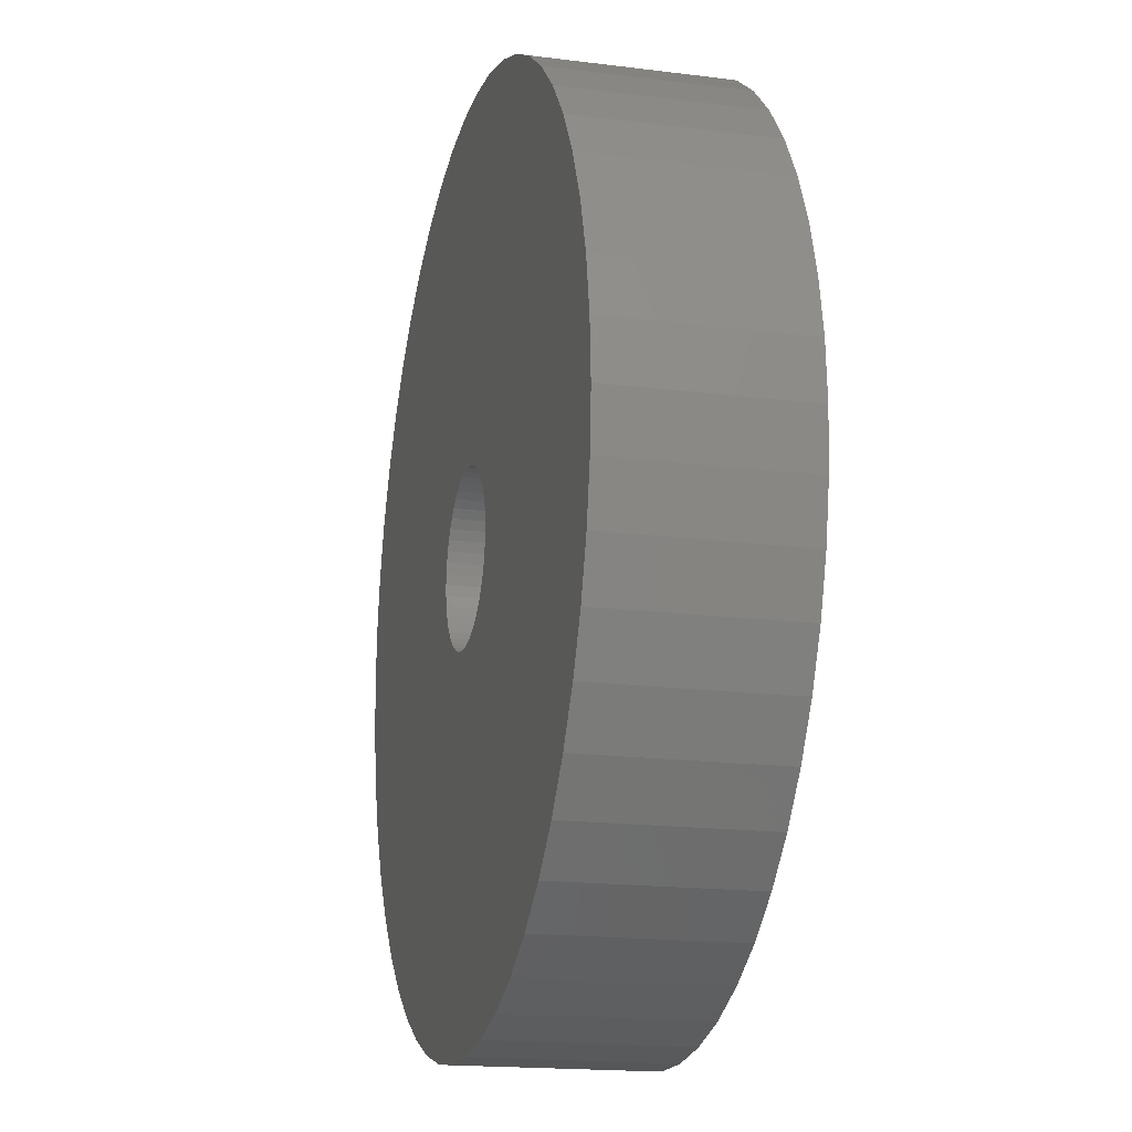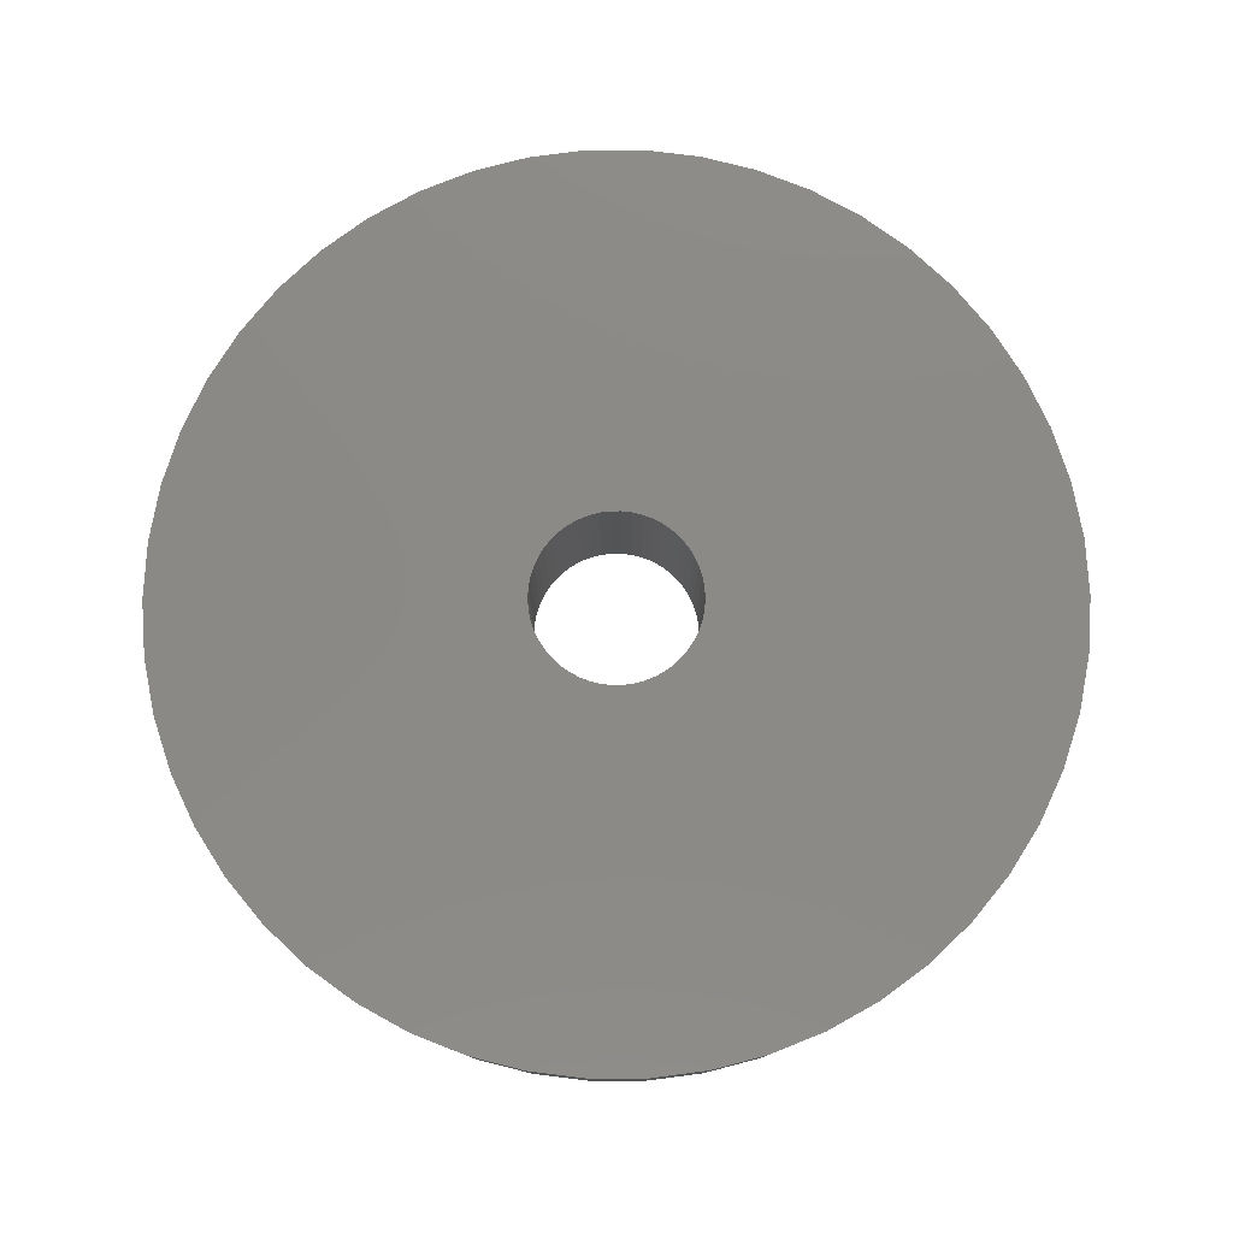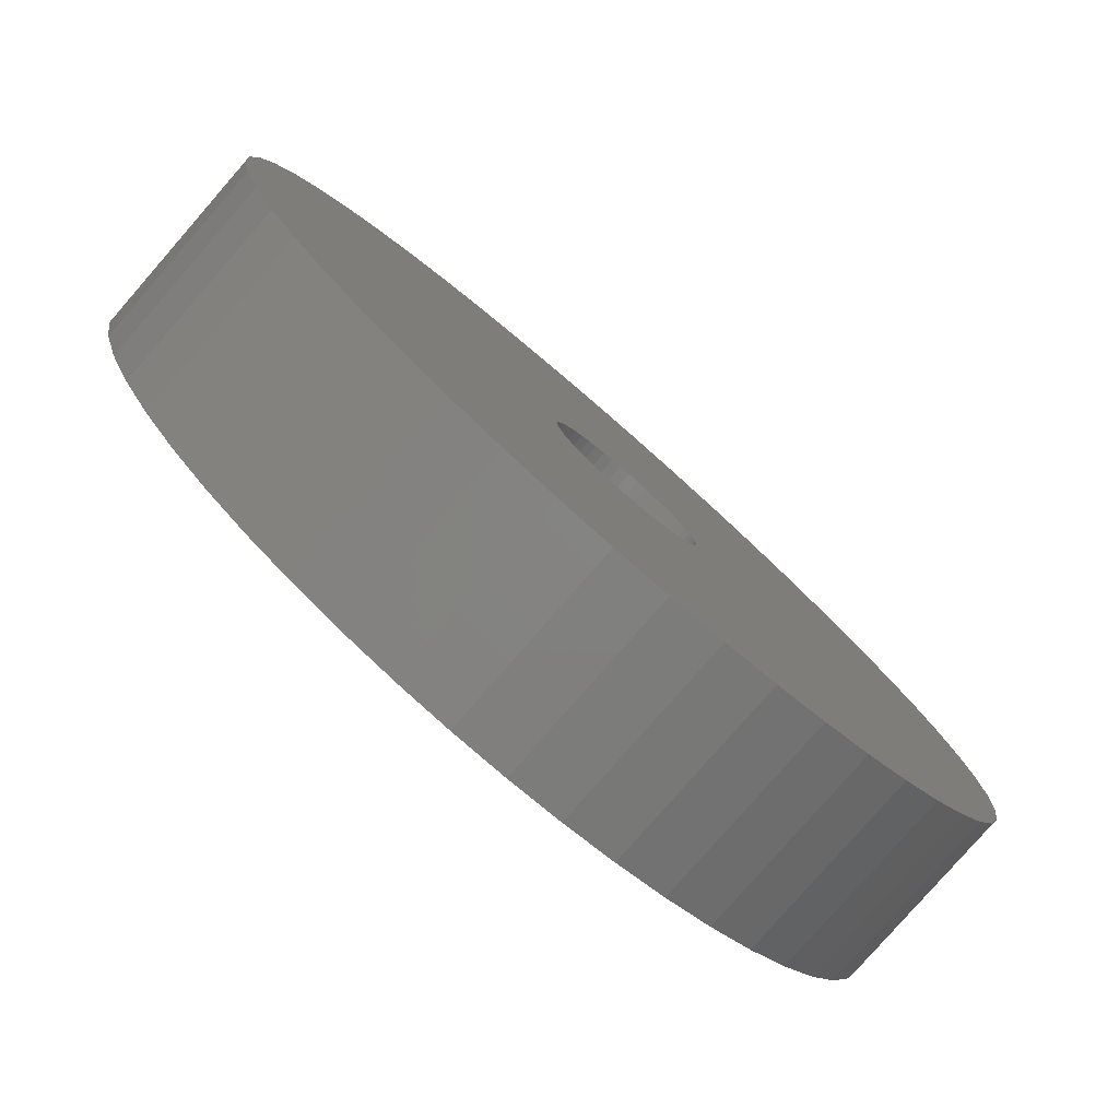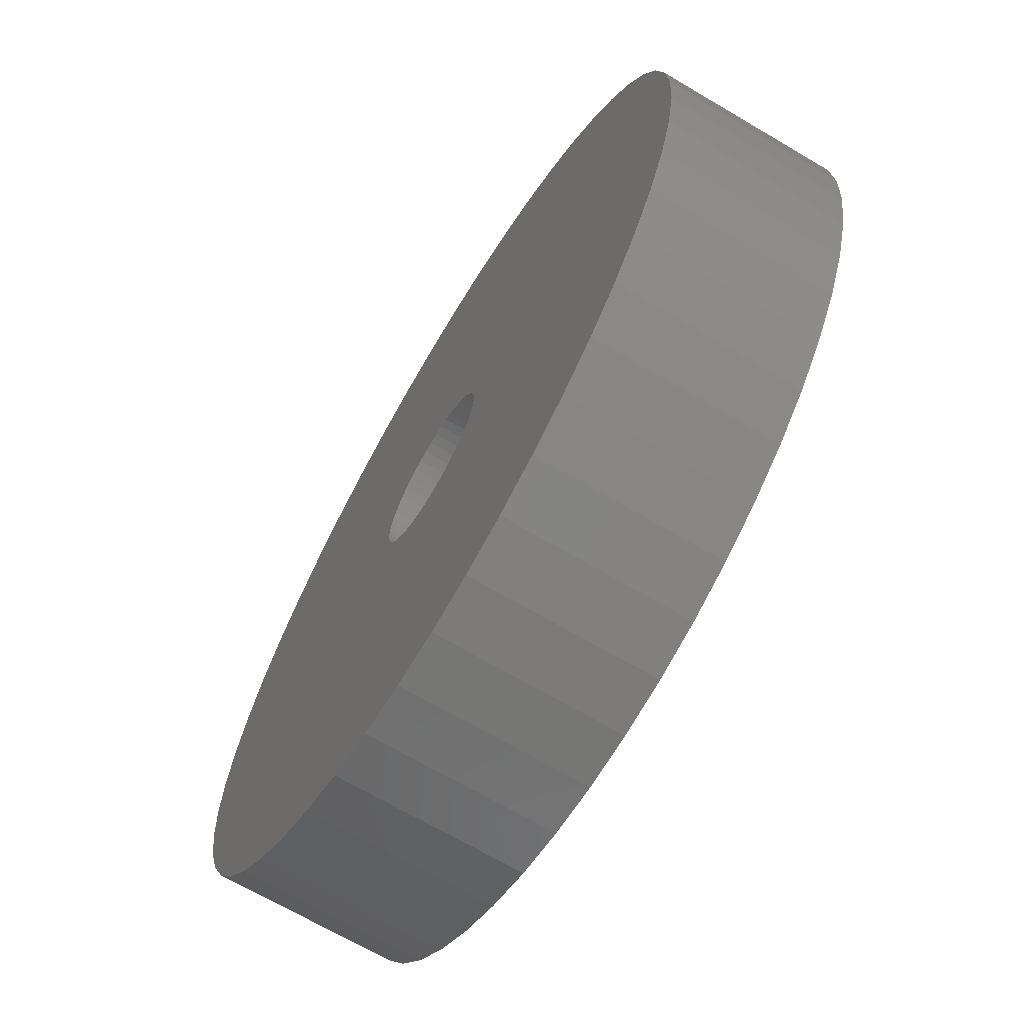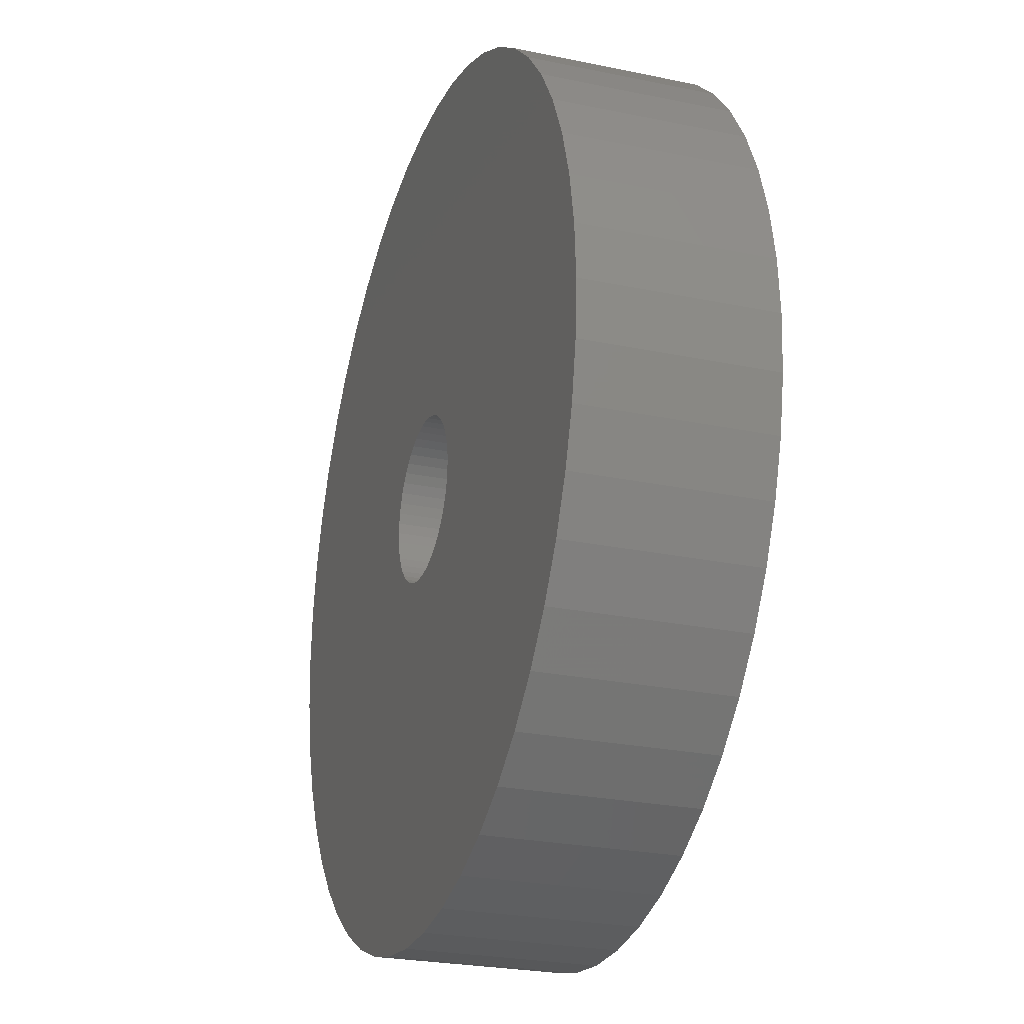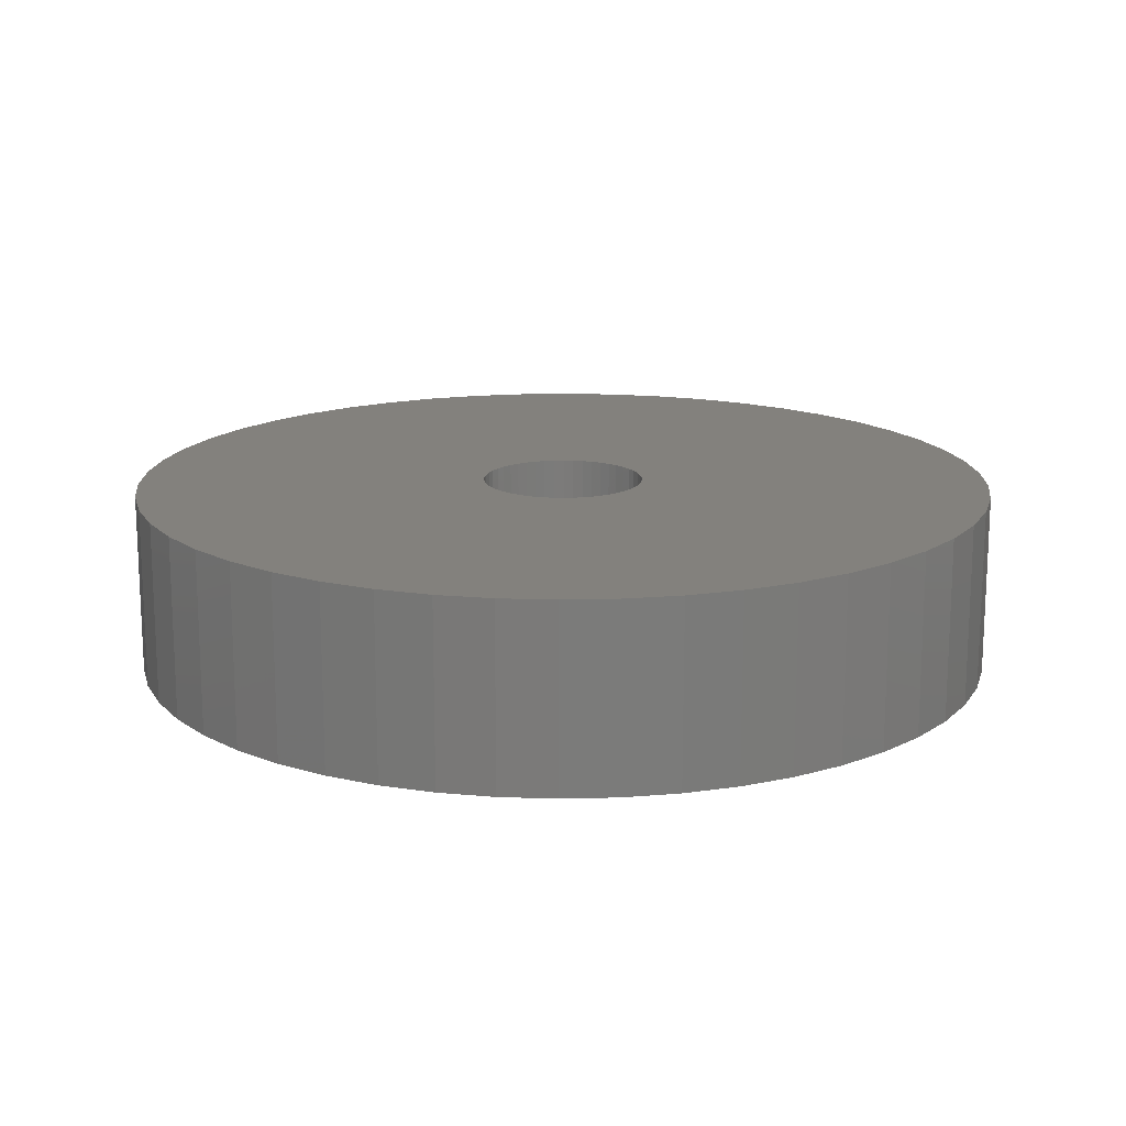
<metadata>
{"format":"stl","ext":"stl","renderer":"f3d","projection":"perspective","resolution":1024,"background":"white","views":[{"elev":-17.4,"azim":75.9,"up":"+Y"},{"elev":78.9,"azim":100.6,"up":"+Z"},{"elev":-79.9,"azim":138.9,"up":"+Y"},{"elev":-68.3,"azim":59.4,"up":"+Y"},{"elev":-25.5,"azim":71.5,"up":"+Y"},{"elev":15.8,"azim":-111.1,"up":"+Z"}]}
</metadata>
<code>
# stl→obj: 200 verts, 400 faces
v 12 0 2.5
v 11.91 1.504 -2.5
v 11.91 1.504 2.5
v 12 0 -2.5
v -12 0 -2.5
v -11.91 1.504 2.5
v -11.91 1.504 -2.5
v -12 0 2.5
v 0.7535 11.98 -2.5
v -0.7535 11.98 2.5
v 0.7535 11.98 2.5
v -0.7535 11.98 -2.5
v -0.7535 -11.98 -2.5
v 0.7535 -11.98 2.5
v -0.7535 -11.98 2.5
v 0.7535 -11.98 -2.5
v 8.748 8.215 -2.5
v 7.649 9.246 2.5
v 8.748 8.215 2.5
v 7.649 9.246 -2.5
v -7.649 9.246 -2.5
v -8.748 8.215 2.5
v -7.649 9.246 2.5
v -8.748 8.215 -2.5
v -3.708 11.41 -2.5
v -5.109 10.86 2.5
v -3.708 11.41 2.5
v -5.109 10.86 -2.5
v 9.708 -7.053 2.5
v 10.52 -5.781 -2.5
v 10.52 -5.781 2.5
v 9.708 -7.053 -2.5
v 11.16 4.417 2.5
v 10.52 5.781 -2.5
v 10.52 5.781 2.5
v 11.16 4.417 -2.5
v 11.62 2.984 -2.5
v 11.62 2.984 2.5
v 9.708 7.053 -2.5
v 9.708 7.053 2.5
v 5.109 10.86 -2.5
v 3.708 11.41 2.5
v 5.109 10.86 2.5
v 3.708 11.41 -2.5
v 2.249 11.79 2.5
v 2.249 11.79 -2.5
v 6.43 10.13 -2.5
v 6.43 10.13 2.5
v -10.52 5.781 -2.5
v -9.708 7.053 2.5
v -9.708 7.053 -2.5
v -10.52 5.781 2.5
v -11.62 2.984 -2.5
v -11.16 4.417 2.5
v -11.16 4.417 -2.5
v -11.62 2.984 2.5
v -6.43 10.13 -2.5
v -6.43 10.13 2.5
v -2.249 11.79 2.5
v -2.249 11.79 -2.5
v 2.249 -11.79 2.5
v 2.249 -11.79 -2.5
v 2.25 0 2.5
v 2.232 0.282 2.5
v 11.91 -1.504 2.5
v 2.179 0.5596 2.5
v 2.232 -0.282 2.5
v 2.092 0.8283 2.5
v 11.62 -2.984 2.5
v 1.972 1.084 2.5
v 2.179 -0.5596 2.5
v 1.82 1.323 2.5
v 11.16 -4.417 2.5
v 1.64 1.54 2.5
v 2.092 -0.8283 2.5
v 1.434 1.734 2.5
v 1.206 1.9 2.5
v 1.972 -1.084 2.5
v 0.958 2.036 2.5
v 1.82 -1.323 2.5
v 0.6953 2.14 2.5
v 0.4216 2.21 2.5
v 0.1413 2.246 2.5
v -0.1413 2.246 2.5
v -0.4216 2.21 2.5
v -0.6953 2.14 2.5
v -0.958 2.036 2.5
v -1.206 1.9 2.5
v -1.434 1.734 2.5
v -1.64 1.54 2.5
v -1.82 1.323 2.5
v 8.748 -8.215 2.5
v 1.64 -1.54 2.5
v 7.649 -9.246 2.5
v 1.434 -1.734 2.5
v 6.43 -10.13 2.5
v 1.206 -1.9 2.5
v 5.109 -10.86 2.5
v 0.958 -2.036 2.5
v 3.708 -11.41 2.5
v 0.6953 -2.14 2.5
v 0.4216 -2.21 2.5
v 0.1413 -2.246 2.5
v -0.1413 -2.246 2.5
v -0.4216 -2.21 2.5
v -2.249 -11.79 2.5
v -0.6953 -2.14 2.5
v -3.708 -11.41 2.5
v -0.958 -2.036 2.5
v -5.109 -10.86 2.5
v -1.206 -1.9 2.5
v -6.43 -10.13 2.5
v -1.434 -1.734 2.5
v -7.649 -9.246 2.5
v -1.64 -1.54 2.5
v -8.748 -8.215 2.5
v -1.82 -1.323 2.5
v -9.708 -7.053 2.5
v -1.972 -1.084 2.5
v -10.52 -5.781 2.5
v -2.092 -0.8283 2.5
v -11.16 -4.417 2.5
v -2.179 -0.5596 2.5
v -11.62 -2.984 2.5
v -2.232 -0.282 2.5
v -11.91 -1.504 2.5
v -2.25 0 2.5
v -1.972 1.084 2.5
v -2.092 0.8283 2.5
v -2.179 0.5596 2.5
v -2.232 0.282 2.5
v 8.748 -8.215 -2.5
v 11.16 -4.417 -2.5
v 11.91 -1.504 -2.5
v 11.62 -2.984 -2.5
v 2.25 0 -2.5
v 2.232 -0.282 -2.5
v 2.179 -0.5596 -2.5
v 2.232 0.282 -2.5
v 2.092 -0.8283 -2.5
v 1.972 -1.084 -2.5
v 2.179 0.5596 -2.5
v 1.82 -1.323 -2.5
v 1.64 -1.54 -2.5
v 7.649 -9.246 -2.5
v 2.092 0.8283 -2.5
v 1.434 -1.734 -2.5
v 6.43 -10.13 -2.5
v 1.206 -1.9 -2.5
v 5.109 -10.86 -2.5
v 1.972 1.084 -2.5
v 0.958 -2.036 -2.5
v 3.708 -11.41 -2.5
v 1.82 1.323 -2.5
v 0.6953 -2.14 -2.5
v 0.4216 -2.21 -2.5
v 0.1413 -2.246 -2.5
v -0.1413 -2.246 -2.5
v -0.4216 -2.21 -2.5
v -2.249 -11.79 -2.5
v -0.6953 -2.14 -2.5
v -3.708 -11.41 -2.5
v -0.958 -2.036 -2.5
v -5.109 -10.86 -2.5
v -1.206 -1.9 -2.5
v -6.43 -10.13 -2.5
v -1.434 -1.734 -2.5
v -7.649 -9.246 -2.5
v -1.64 -1.54 -2.5
v -8.748 -8.215 -2.5
v -1.82 -1.323 -2.5
v -9.708 -7.053 -2.5
v 1.64 1.54 -2.5
v 1.434 1.734 -2.5
v 1.206 1.9 -2.5
v 0.958 2.036 -2.5
v 0.6953 2.14 -2.5
v 0.4216 2.21 -2.5
v 0.1413 2.246 -2.5
v -0.1413 2.246 -2.5
v -0.4216 2.21 -2.5
v -0.6953 2.14 -2.5
v -0.958 2.036 -2.5
v -1.206 1.9 -2.5
v -1.434 1.734 -2.5
v -1.64 1.54 -2.5
v -1.82 1.323 -2.5
v -1.972 1.084 -2.5
v -2.092 0.8283 -2.5
v -2.179 0.5596 -2.5
v -2.232 0.282 -2.5
v -2.25 0 -2.5
v -1.972 -1.084 -2.5
v -10.52 -5.781 -2.5
v -2.092 -0.8283 -2.5
v -11.16 -4.417 -2.5
v -2.179 -0.5596 -2.5
v -11.62 -2.984 -2.5
v -2.232 -0.282 -2.5
v -11.91 -1.504 -2.5
f 1 2 3
f 2 1 4
f 5 6 7
f 6 5 8
f 9 10 11
f 10 9 12
f 13 14 15
f 14 13 16
f 17 18 19
f 18 17 20
f 21 22 23
f 22 21 24
f 25 26 27
f 26 25 28
f 29 30 31
f 30 29 32
f 33 34 35
f 34 33 36
f 3 37 38
f 37 3 2
f 35 39 40
f 39 35 34
f 41 42 43
f 42 41 44
f 44 45 42
f 45 44 46
f 47 43 48
f 43 47 41
f 49 50 51
f 50 49 52
f 51 22 24
f 22 51 50
f 53 54 55
f 54 53 56
f 57 23 58
f 23 57 21
f 12 59 10
f 59 12 60
f 16 61 14
f 61 16 62
f 38 36 33
f 36 38 37
f 40 17 19
f 17 40 39
f 46 11 45
f 11 46 9
f 20 48 18
f 48 20 47
f 55 52 49
f 52 55 54
f 7 56 53
f 56 7 6
f 63 1 3
f 64 3 38
f 1 63 65
f 66 38 33
f 67 65 63
f 68 33 35
f 65 67 69
f 70 35 40
f 71 69 67
f 72 40 19
f 69 71 73
f 74 19 18
f 75 73 71
f 76 18 48
f 73 75 31
f 77 48 43
f 78 31 75
f 79 43 42
f 31 78 29
f 80 29 78
f 81 42 45
f 3 64 63
f 38 66 64
f 33 68 66
f 35 70 68
f 40 72 70
f 19 74 72
f 18 76 74
f 48 77 76
f 43 79 77
f 82 45 11
f 42 81 79
f 45 82 81
f 11 83 82
f 11 84 83
f 10 84 11
f 84 10 85
f 59 85 10
f 85 59 86
f 27 86 59
f 86 27 87
f 26 87 27
f 87 26 88
f 58 88 26
f 88 58 89
f 23 89 58
f 89 23 90
f 22 90 23
f 90 22 91
f 50 91 22
f 29 80 92
f 93 92 80
f 92 93 94
f 95 94 93
f 94 95 96
f 97 96 95
f 96 97 98
f 99 98 97
f 98 99 100
f 101 100 99
f 100 101 61
f 102 61 101
f 61 102 14
f 103 14 102
f 104 14 103
f 15 104 105
f 106 105 107
f 104 15 14
f 108 107 109
f 110 109 111
f 112 111 113
f 114 113 115
f 116 115 117
f 118 117 119
f 120 119 121
f 122 121 123
f 124 123 125
f 105 106 15
f 126 125 127
f 91 50 128
f 107 108 106
f 52 128 50
f 109 110 108
f 128 52 129
f 111 112 110
f 54 129 52
f 113 114 112
f 129 54 130
f 115 116 114
f 56 130 54
f 117 118 116
f 130 56 131
f 119 120 118
f 6 131 56
f 121 122 120
f 131 6 127
f 123 124 122
f 8 127 6
f 125 126 124
f 127 8 126
f 92 32 29
f 32 92 132
f 31 133 73
f 133 31 30
f 69 134 65
f 134 69 135
f 136 4 134
f 137 134 135
f 4 136 2
f 138 135 133
f 139 2 136
f 140 133 30
f 2 139 37
f 141 30 32
f 142 37 139
f 143 32 132
f 37 142 36
f 144 132 145
f 146 36 142
f 147 145 148
f 36 146 34
f 149 148 150
f 151 34 146
f 152 150 153
f 34 151 39
f 154 39 151
f 155 153 62
f 134 137 136
f 135 138 137
f 133 140 138
f 30 141 140
f 32 143 141
f 132 144 143
f 145 147 144
f 148 149 147
f 150 152 149
f 156 62 16
f 153 155 152
f 62 156 155
f 16 157 156
f 16 158 157
f 13 158 16
f 158 13 159
f 160 159 13
f 159 160 161
f 162 161 160
f 161 162 163
f 164 163 162
f 163 164 165
f 166 165 164
f 165 166 167
f 168 167 166
f 167 168 169
f 170 169 168
f 169 170 171
f 172 171 170
f 39 154 17
f 173 17 154
f 17 173 20
f 174 20 173
f 20 174 47
f 175 47 174
f 47 175 41
f 176 41 175
f 41 176 44
f 177 44 176
f 44 177 46
f 178 46 177
f 46 178 9
f 179 9 178
f 180 9 179
f 12 180 181
f 60 181 182
f 180 12 9
f 25 182 183
f 28 183 184
f 57 184 185
f 21 185 186
f 24 186 187
f 51 187 188
f 49 188 189
f 55 189 190
f 53 190 191
f 181 60 12
f 7 191 192
f 171 172 193
f 182 25 60
f 194 193 172
f 183 28 25
f 193 194 195
f 184 57 28
f 196 195 194
f 185 21 57
f 195 196 197
f 186 24 21
f 198 197 196
f 187 51 24
f 197 198 199
f 188 49 51
f 200 199 198
f 189 55 49
f 199 200 192
f 190 53 55
f 5 192 200
f 191 7 53
f 192 5 7
f 153 98 100
f 98 153 150
f 28 58 26
f 58 28 57
f 60 27 59
f 27 60 25
f 145 92 94
f 92 145 132
f 73 135 69
f 135 73 133
f 65 4 1
f 4 65 134
f 170 114 116
f 114 170 168
f 170 118 172
f 118 170 116
f 196 124 198
f 124 196 122
f 62 100 61
f 100 62 153
f 150 96 98
f 96 150 148
f 148 94 96
f 94 148 145
f 160 15 106
f 15 160 13
f 168 112 114
f 112 168 166
f 172 120 194
f 120 172 118
f 194 122 196
f 122 194 120
f 198 126 200
f 126 198 124
f 200 8 5
f 8 200 126
f 162 106 108
f 106 162 160
f 164 108 110
f 108 164 162
f 166 110 112
f 110 166 164
f 130 189 129
f 189 130 190
f 151 72 154
f 72 151 70
f 178 81 82
f 81 178 177
f 177 79 81
f 79 177 176
f 183 86 87
f 86 183 182
f 129 188 128
f 188 129 189
f 137 63 136
f 63 137 67
f 174 74 76
f 74 174 173
f 179 82 83
f 82 179 178
f 175 76 77
f 76 175 174
f 91 186 90
f 186 91 187
f 184 87 88
f 87 184 183
f 181 84 85
f 84 181 180
f 185 88 89
f 88 185 184
f 136 64 139
f 64 136 63
f 143 78 141
f 78 143 80
f 155 102 101
f 102 155 156
f 154 74 173
f 74 154 72
f 180 83 84
f 83 180 179
f 176 77 79
f 77 176 175
f 127 191 131
f 191 127 192
f 131 190 130
f 190 131 191
f 128 187 91
f 187 128 188
f 182 85 86
f 85 182 181
f 186 89 90
f 89 186 185
f 138 67 137
f 67 138 71
f 156 103 102
f 103 156 157
f 144 80 143
f 80 144 93
f 146 70 151
f 70 146 68
f 142 68 146
f 68 142 66
f 139 66 142
f 66 139 64
f 140 71 138
f 71 140 75
f 141 75 140
f 75 141 78
f 163 111 109
f 111 163 165
f 125 192 127
f 192 125 199
f 121 197 123
f 197 121 195
f 115 171 117
f 171 115 169
f 119 195 121
f 195 119 193
f 152 101 99
f 101 152 155
f 147 97 95
f 97 147 149
f 167 115 113
f 115 167 169
f 157 104 103
f 104 157 158
f 161 109 107
f 109 161 163
f 165 113 111
f 113 165 167
f 123 199 125
f 199 123 197
f 117 193 119
f 193 117 171
f 149 99 97
f 99 149 152
f 144 95 93
f 95 144 147
f 159 107 105
f 107 159 161
f 158 105 104
f 105 158 159

</code>
